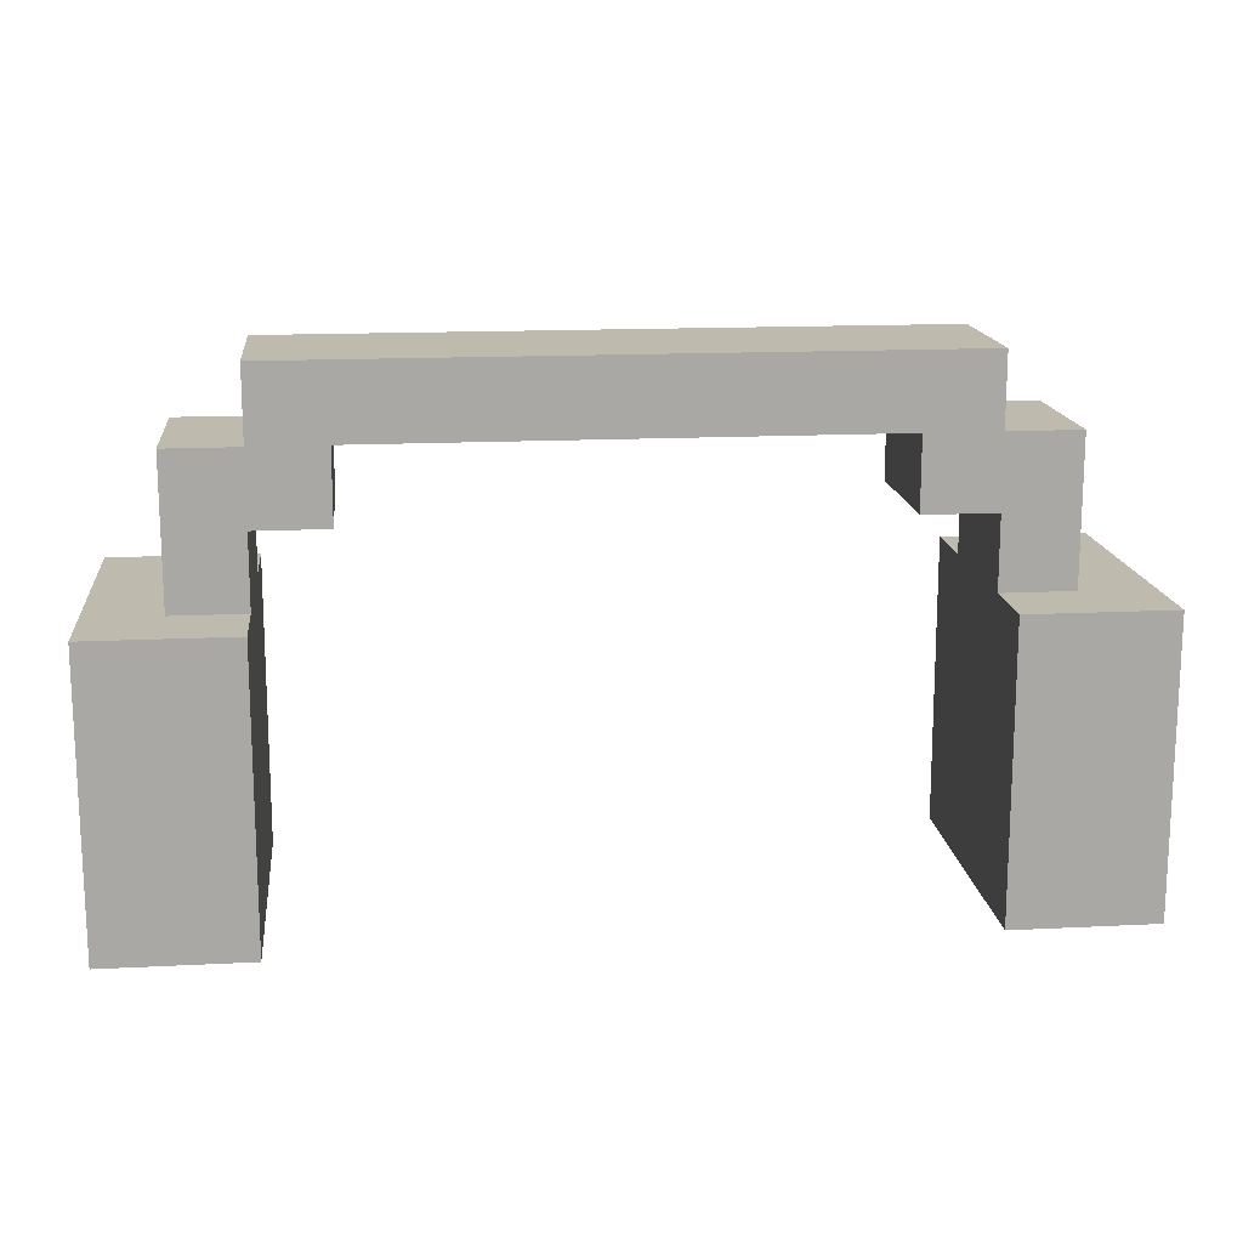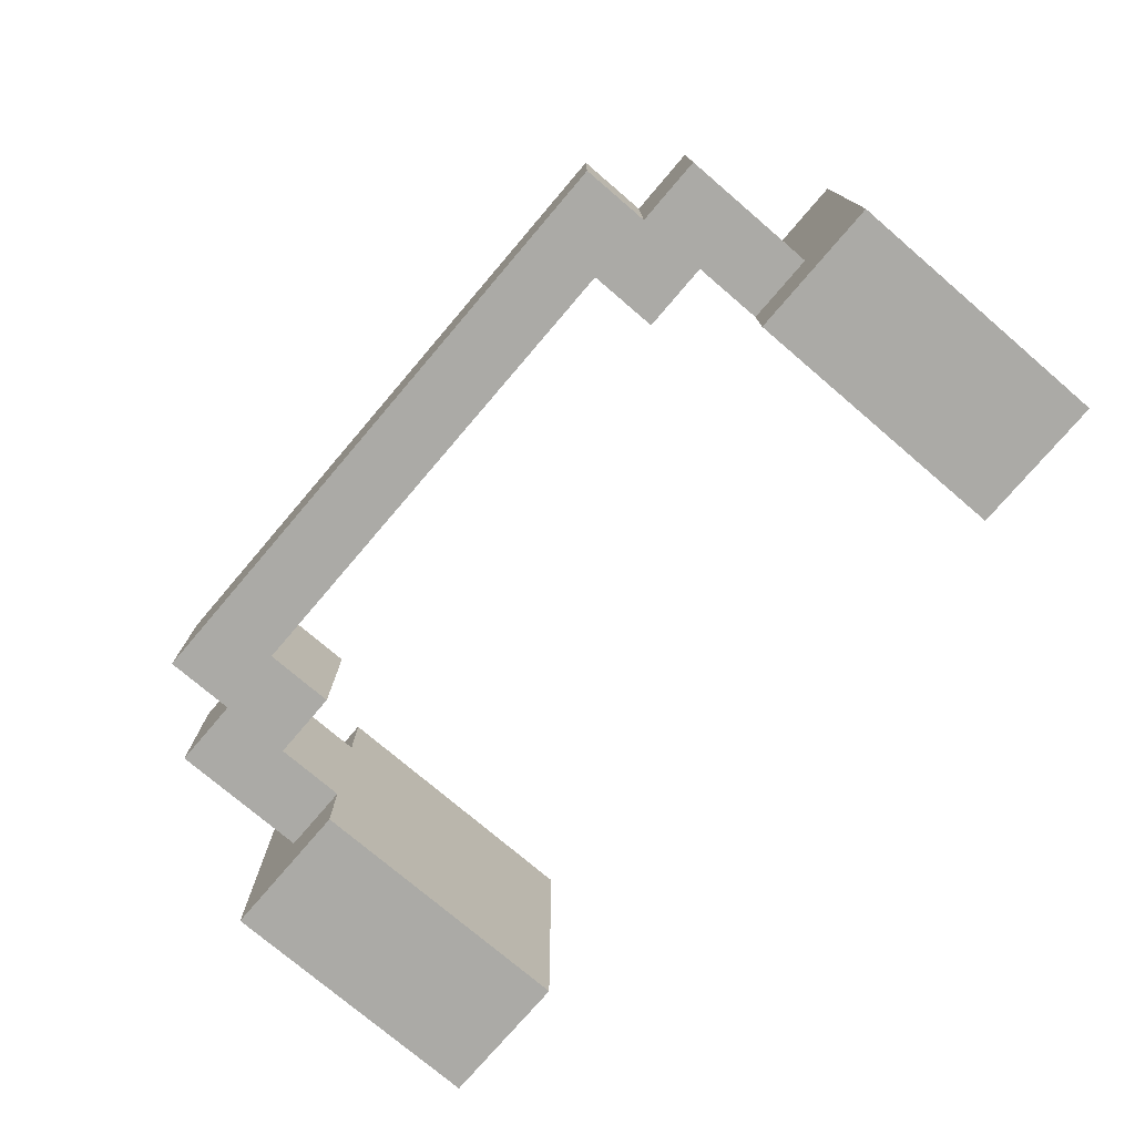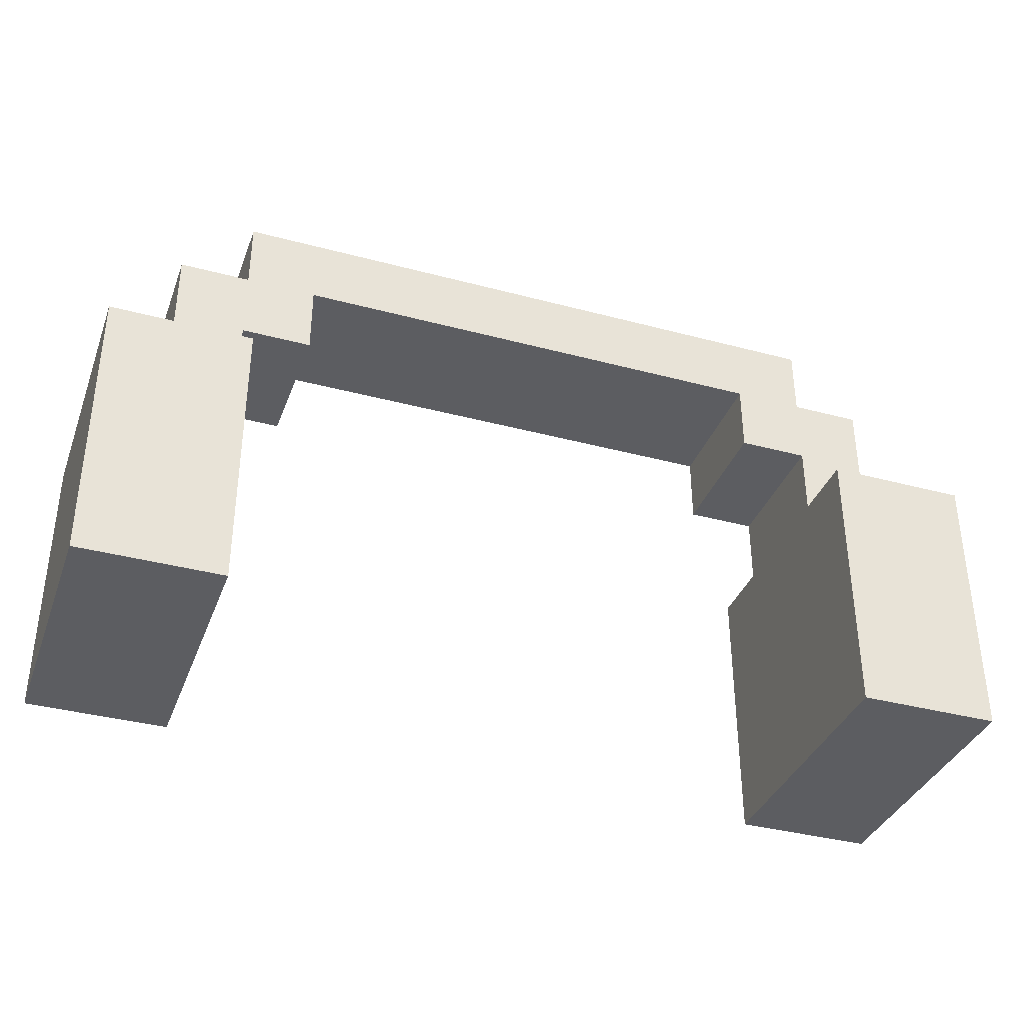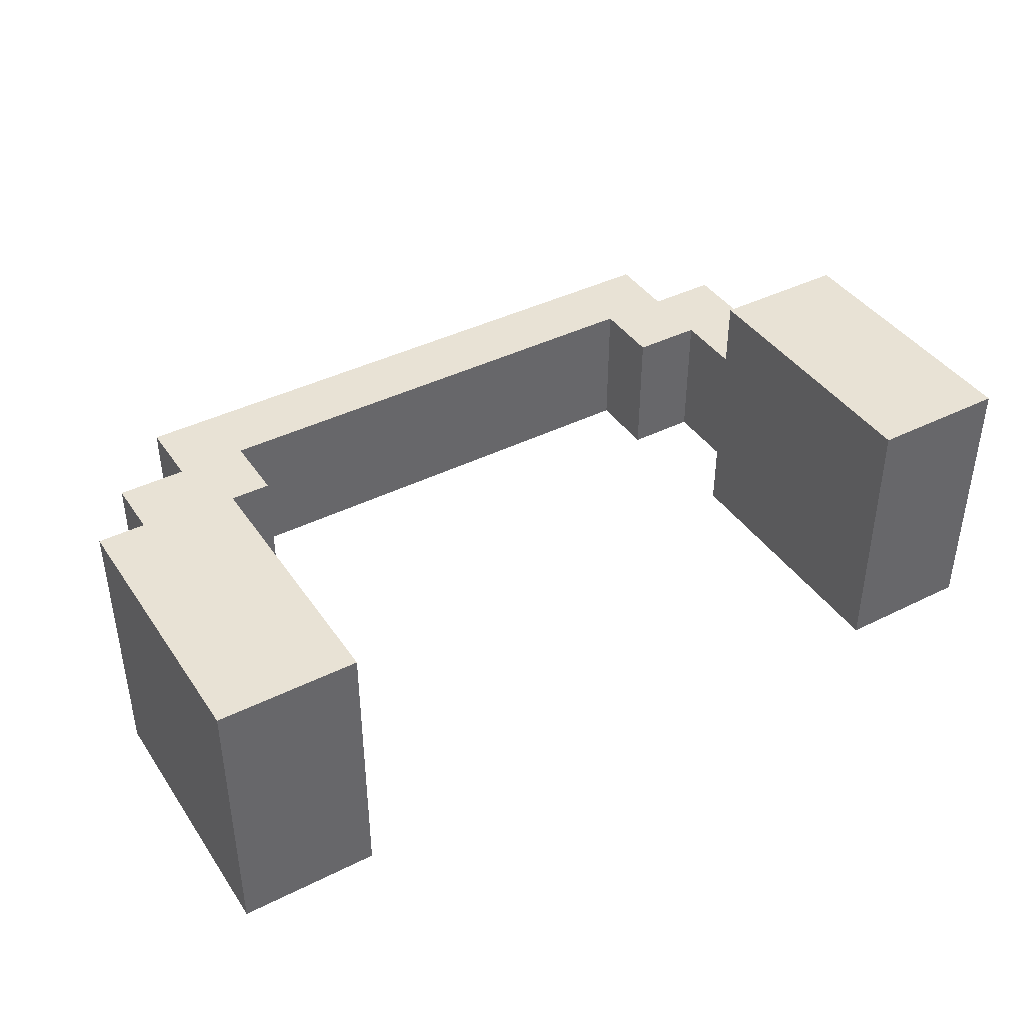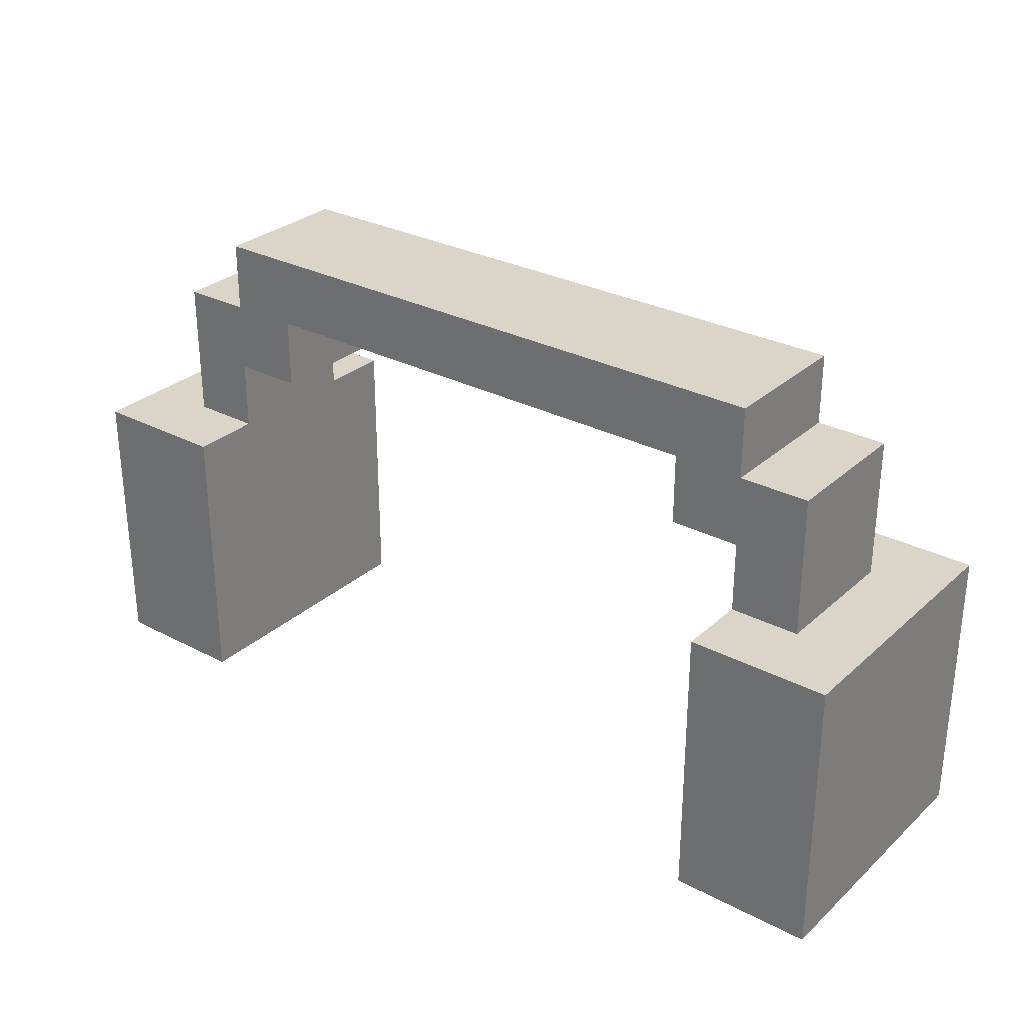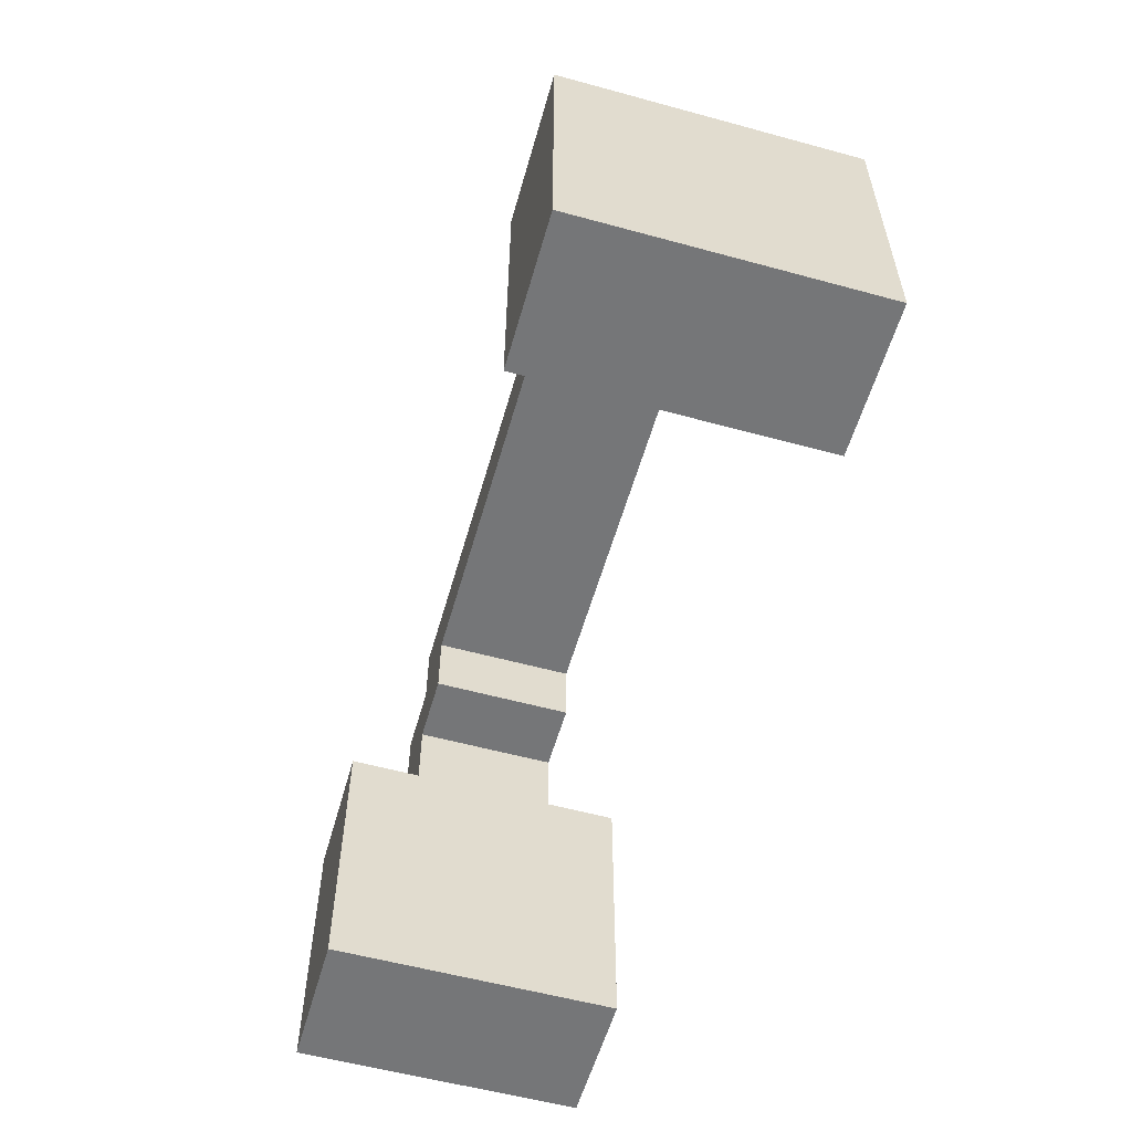
<metadata>
{"format":"obj","ext":"obj","renderer":"f3d","projection":"perspective","resolution":1024,"background":"white","views":[{"elev":15.4,"azim":173.9,"up":"+Y"},{"elev":-75.8,"azim":-130.5,"up":"+Z"},{"elev":-36.5,"azim":160.8,"up":"+Y"},{"elev":40.9,"azim":-31.2,"up":"+Z"},{"elev":29.4,"azim":37.7,"up":"+Y"},{"elev":-56.8,"azim":-105.9,"up":"+Y"}]}
</metadata>
<code>
o
v -0.8 1.4 0.1
v -0.8 1.4 -0.3
v -0.8 1.5 -7.451e-08
v -0.8 1.5 -0.2
v -0.8 1.7 -7.451e-08
v -0.8 1.7 -0.2
v -0.8 1.8 0.1
v -0.8 1.8 -0.3
v -0.7 1.8 -7.451e-08
v -0.7 1.8 -0.2
v -0.7 2 -7.451e-08
v -0.7 2 -0.2
v -0.6 2 -7.451e-08
v -0.6 2 -0.2
v -0.6 2.1 -7.451e-08
v -0.6 2.1 -0.2
v 0.2 1.9 -7.451e-08
v 0.2 1.9 -0.2
v 0.2 2 -7.451e-08
v 0.2 2 -0.2
v 0.3 1.4 0.1
v 0.3 1.4 -0.3
v 0.3 1.5 -7.451e-08
v 0.3 1.5 -0.2
v 0.3 1.7 -7.451e-08
v 0.3 1.7 -0.2
v 0.3 1.8 0.1
v 0.3 1.8 -7.451e-08
v 0.3 1.8 -0.2
v 0.3 1.8 -0.3
v 0.3 1.9 -7.451e-08
v 0.3 1.9 -0.2
v -0.6 1.4 0.1
v -0.6 1.4 -0.3
v -0.6 1.5 -7.451e-08
v -0.6 1.5 -0.2
v -0.6 1.7 -7.451e-08
v -0.6 1.7 -0.2
v -0.6 1.8 0.1
v -0.6 1.8 -7.451e-08
v -0.6 1.8 -0.2
v -0.6 1.8 -0.3
v -0.6 1.9 -7.451e-08
v -0.6 1.9 -0.2
v -0.5 1.9 -7.451e-08
v -0.5 1.9 -0.2
v -0.5 2 -7.451e-08
v -0.5 2 -0.2
v 0.3 2 -7.451e-08
v 0.3 2 -0.2
v 0.3 2.1 -7.451e-08
v 0.3 2.1 -0.2
v 0.4 1.8 -7.451e-08
v 0.4 1.8 -0.2
v 0.4 2 -7.451e-08
v 0.4 2 -0.2
v 0.5 1.4 0.1
v 0.5 1.4 -0.3
v 0.5 1.5 -7.451e-08
v 0.5 1.5 -0.2
v 0.5 1.7 -7.451e-08
v 0.5 1.7 -0.2
v 0.5 1.8 0.1
v 0.5 1.8 -0.3
v -0.8 1.4 0.1
v -0.8 1.8 0.1
v -0.6 1.4 0.1
v -0.6 1.8 0.1
v 0.3 1.4 0.1
v 0.3 1.8 0.1
v 0.5 1.4 0.1
v 0.5 1.8 0.1
v -0.7 1.8 -7.451e-08
v -0.7 2 -7.451e-08
v -0.6 1.8 -7.451e-08
v -0.6 1.9 -7.451e-08
v -0.6 2 -7.451e-08
v -0.6 2.1 -7.451e-08
v -0.5 1.9 -7.451e-08
v -0.5 2 -7.451e-08
v 0.2 1.9 -7.451e-08
v 0.2 2 -7.451e-08
v 0.3 1.8 -7.451e-08
v 0.3 1.9 -7.451e-08
v 0.3 2 -7.451e-08
v 0.3 2.1 -7.451e-08
v 0.4 1.8 -7.451e-08
v 0.4 2 -7.451e-08
v -0.7 1.8 -0.2
v -0.7 2 -0.2
v -0.6 1.8 -0.2
v -0.6 1.9 -0.2
v -0.6 2 -0.2
v -0.6 2.1 -0.2
v -0.5 1.9 -0.2
v -0.5 2 -0.2
v 0.2 1.9 -0.2
v 0.2 2 -0.2
v 0.3 1.8 -0.2
v 0.3 1.9 -0.2
v 0.3 2 -0.2
v 0.3 2.1 -0.2
v 0.4 1.8 -0.2
v 0.4 2 -0.2
v -0.8 1.4 -0.3
v -0.8 1.8 -0.3
v -0.6 1.4 -0.3
v -0.6 1.8 -0.3
v 0.3 1.4 -0.3
v 0.3 1.8 -0.3
v 0.5 1.4 -0.3
v 0.5 1.8 -0.3
v -0.8 1.4 0.1
v -0.6 1.4 0.1
v 0.3 1.4 0.1
v 0.5 1.4 0.1
v -0.8 1.4 -0.3
v -0.6 1.4 -0.3
v 0.3 1.4 -0.3
v 0.5 1.4 -0.3
v -0.6 1.9 -7.451e-08
v -0.5 1.9 -7.451e-08
v 0.2 1.9 -7.451e-08
v 0.3 1.9 -7.451e-08
v -0.6 1.9 -0.2
v -0.5 1.9 -0.2
v 0.2 1.9 -0.2
v 0.3 1.9 -0.2
v -0.5 2 -7.451e-08
v 0.2 2 -7.451e-08
v -0.5 2 -0.2
v 0.2 2 -0.2
v -0.8 1.8 0.1
v -0.6 1.8 0.1
v 0.3 1.8 0.1
v 0.5 1.8 0.1
v -0.7 1.8 -7.451e-08
v -0.6 1.8 -7.451e-08
v 0.3 1.8 -7.451e-08
v 0.4 1.8 -7.451e-08
v -0.7 1.8 -0.2
v -0.6 1.8 -0.2
v 0.3 1.8 -0.2
v 0.4 1.8 -0.2
v -0.8 1.8 -0.3
v -0.6 1.8 -0.3
v 0.3 1.8 -0.3
v 0.5 1.8 -0.3
v -0.7 2 -7.451e-08
v -0.6 2 -7.451e-08
v 0.3 2 -7.451e-08
v 0.4 2 -7.451e-08
v -0.7 2 -0.2
v -0.6 2 -0.2
v 0.3 2 -0.2
v 0.4 2 -0.2
v -0.6 2.1 -7.451e-08
v 0.3 2.1 -7.451e-08
v -0.6 2.1 -0.2
v 0.3 2.1 -0.2
f 3 2 1
f 4 2 3
f 5 3 1
f 5 4 3
f 6 2 4
f 6 4 5
f 7 5 1
f 7 6 5
f 8 2 6
f 8 6 7
f 11 10 9
f 12 10 11
f 15 14 13
f 16 14 15
f 19 18 17
f 20 18 19
f 23 22 21
f 24 22 23
f 25 23 21
f 25 24 23
f 26 22 24
f 26 24 25
f 27 25 21
f 27 26 25
f 28 26 27
f 29 22 26
f 29 26 28
f 30 22 29
f 31 29 28
f 32 29 31
f 33 34 35
f 35 34 36
f 33 35 37
f 35 36 37
f 36 34 38
f 37 36 38
f 33 37 39
f 37 38 39
f 39 38 40
f 38 34 41
f 40 38 41
f 41 34 42
f 40 41 43
f 43 41 44
f 45 46 47
f 47 46 48
f 49 50 51
f 51 50 52
f 53 54 55
f 55 54 56
f 57 58 59
f 59 58 60
f 57 59 61
f 59 60 61
f 60 58 62
f 61 60 62
f 57 61 63
f 61 62 63
f 62 58 64
f 63 62 64
f 67 66 65
f 68 66 67
f 71 70 69
f 72 70 71
f 75 74 73
f 76 74 75
f 77 74 76
f 79 78 77
f 79 77 76
f 80 78 79
f 82 78 80
f 84 82 81
f 85 78 82
f 85 82 84
f 86 78 85
f 87 84 83
f 87 85 84
f 88 85 87
f 89 90 91
f 91 90 92
f 92 90 93
f 93 94 95
f 92 93 95
f 95 94 96
f 96 94 98
f 97 98 100
f 98 94 101
f 100 98 101
f 101 94 102
f 99 100 103
f 100 101 103
f 103 101 104
f 105 106 107
f 107 106 108
f 109 110 111
f 111 110 112
f 117 114 113
f 118 114 117
f 119 116 115
f 120 116 119
f 125 122 121
f 126 122 125
f 127 124 123
f 128 124 127
f 131 130 129
f 132 130 131
f 133 134 137
f 137 134 138
f 135 136 139
f 139 136 140
f 133 137 141
f 140 136 144
f 141 142 145
f 133 141 145
f 145 142 146
f 143 144 147
f 144 136 148
f 147 144 148
f 149 150 153
f 153 150 154
f 151 152 155
f 155 152 156
f 157 158 159
f 159 158 160

</code>
